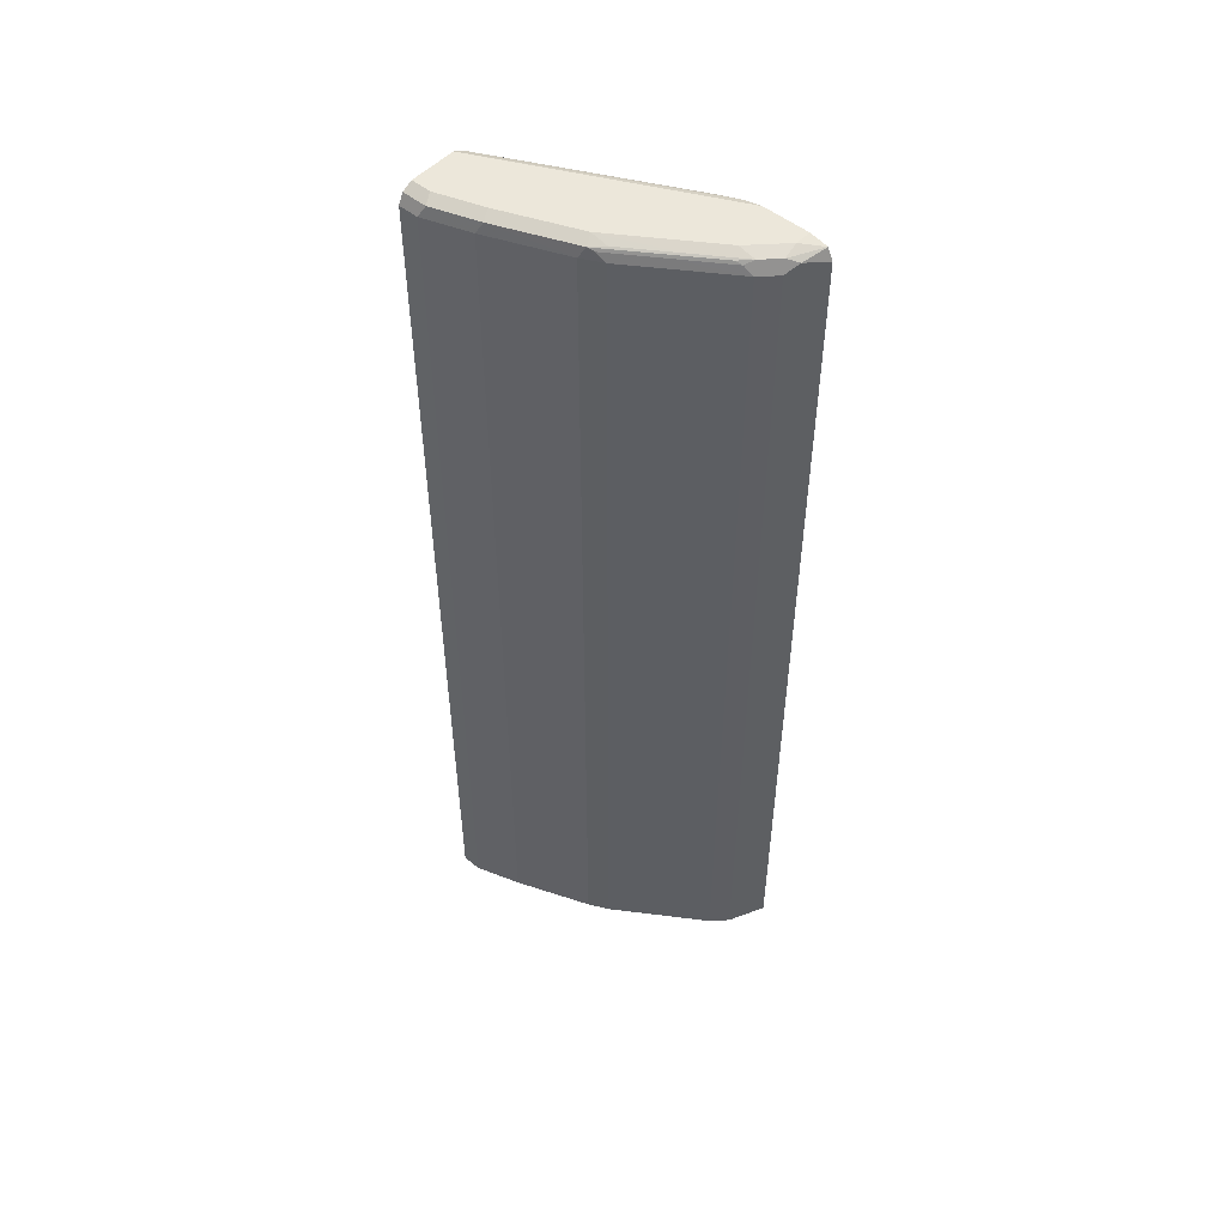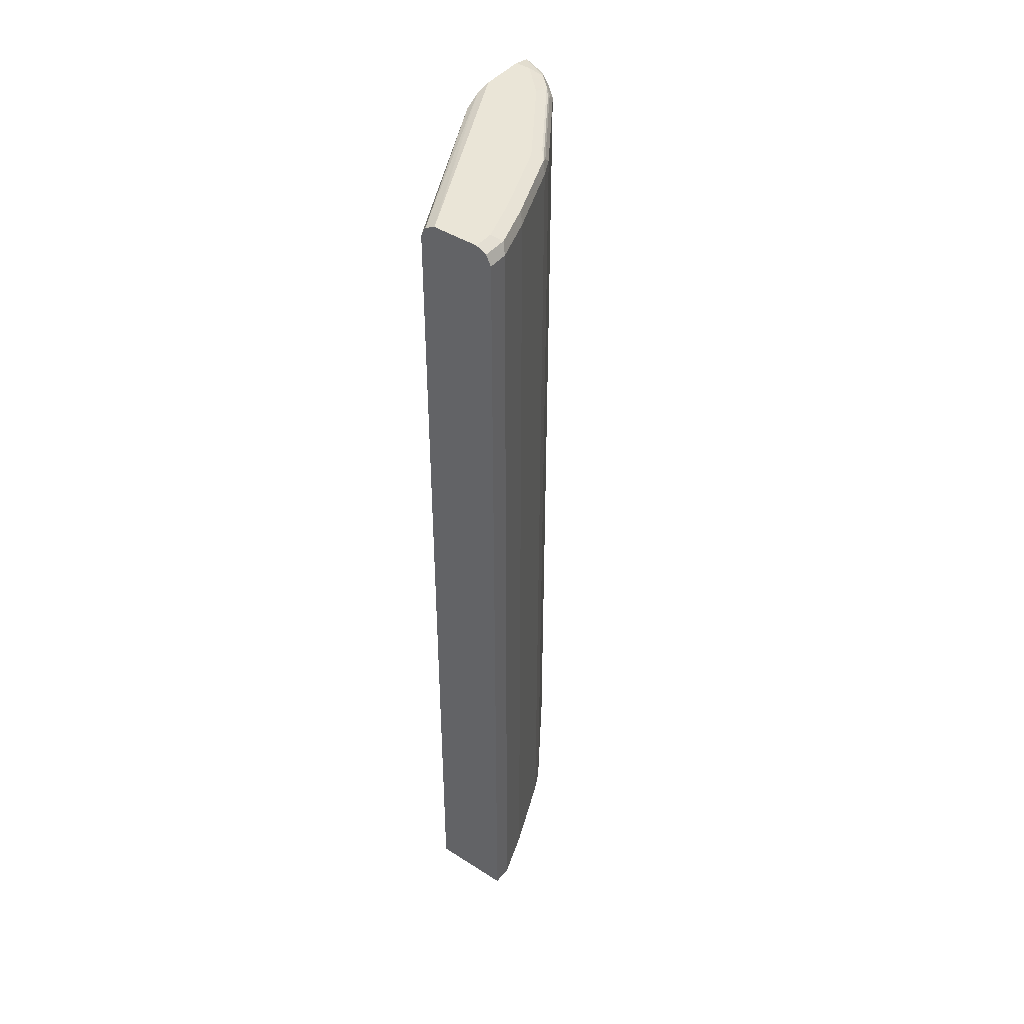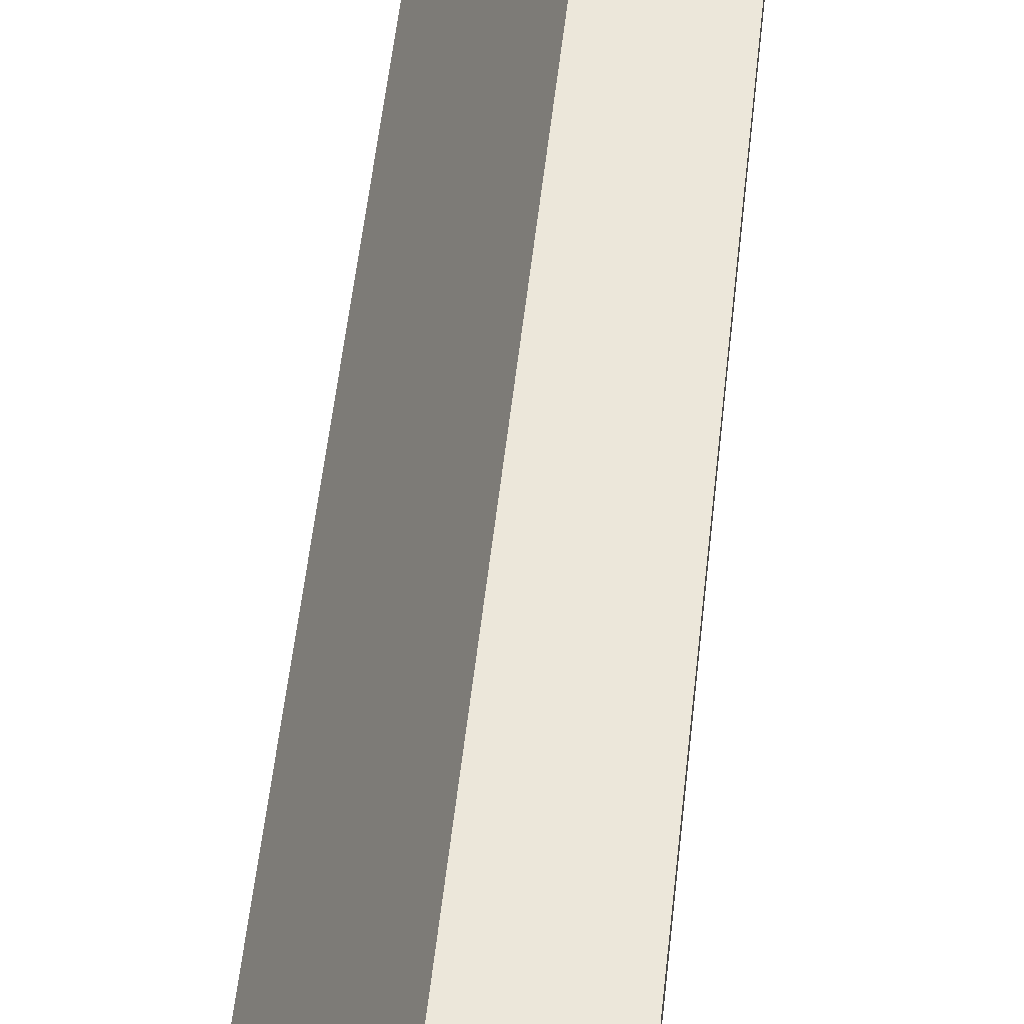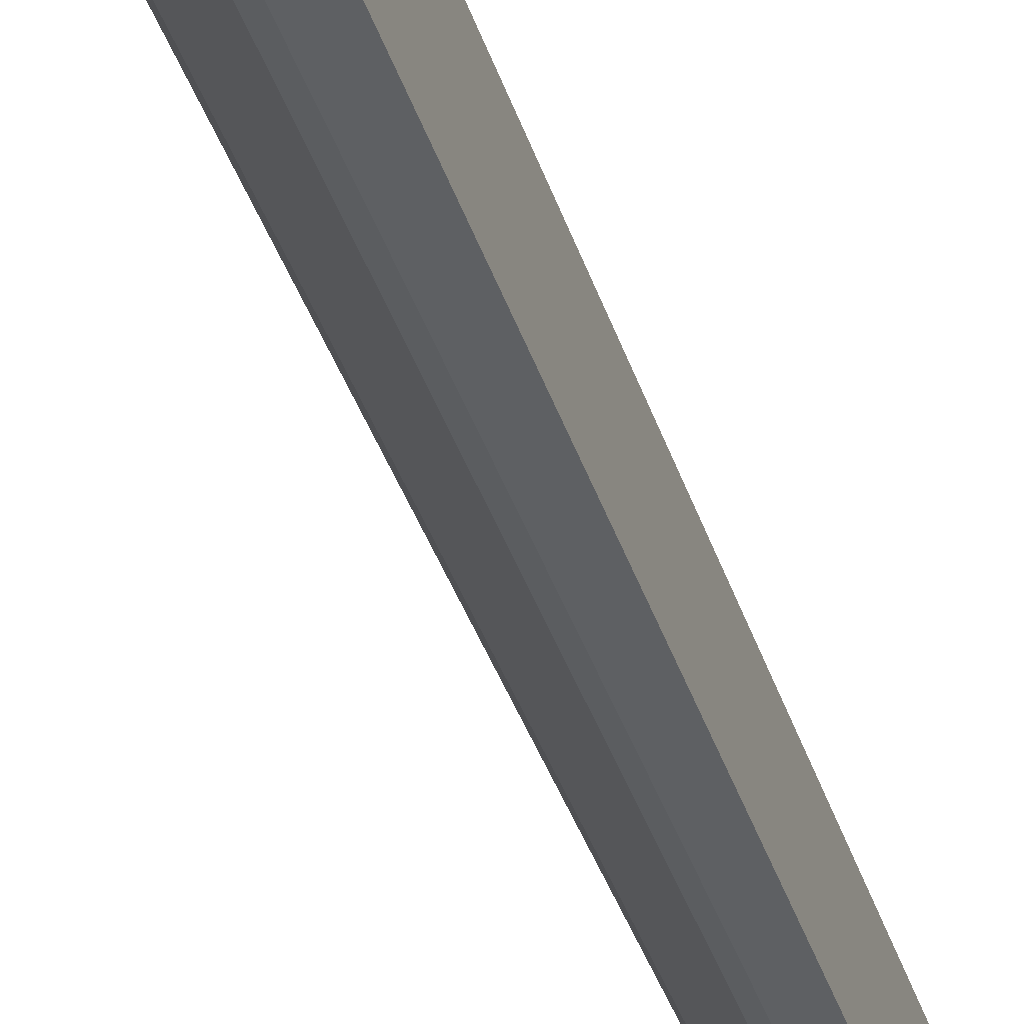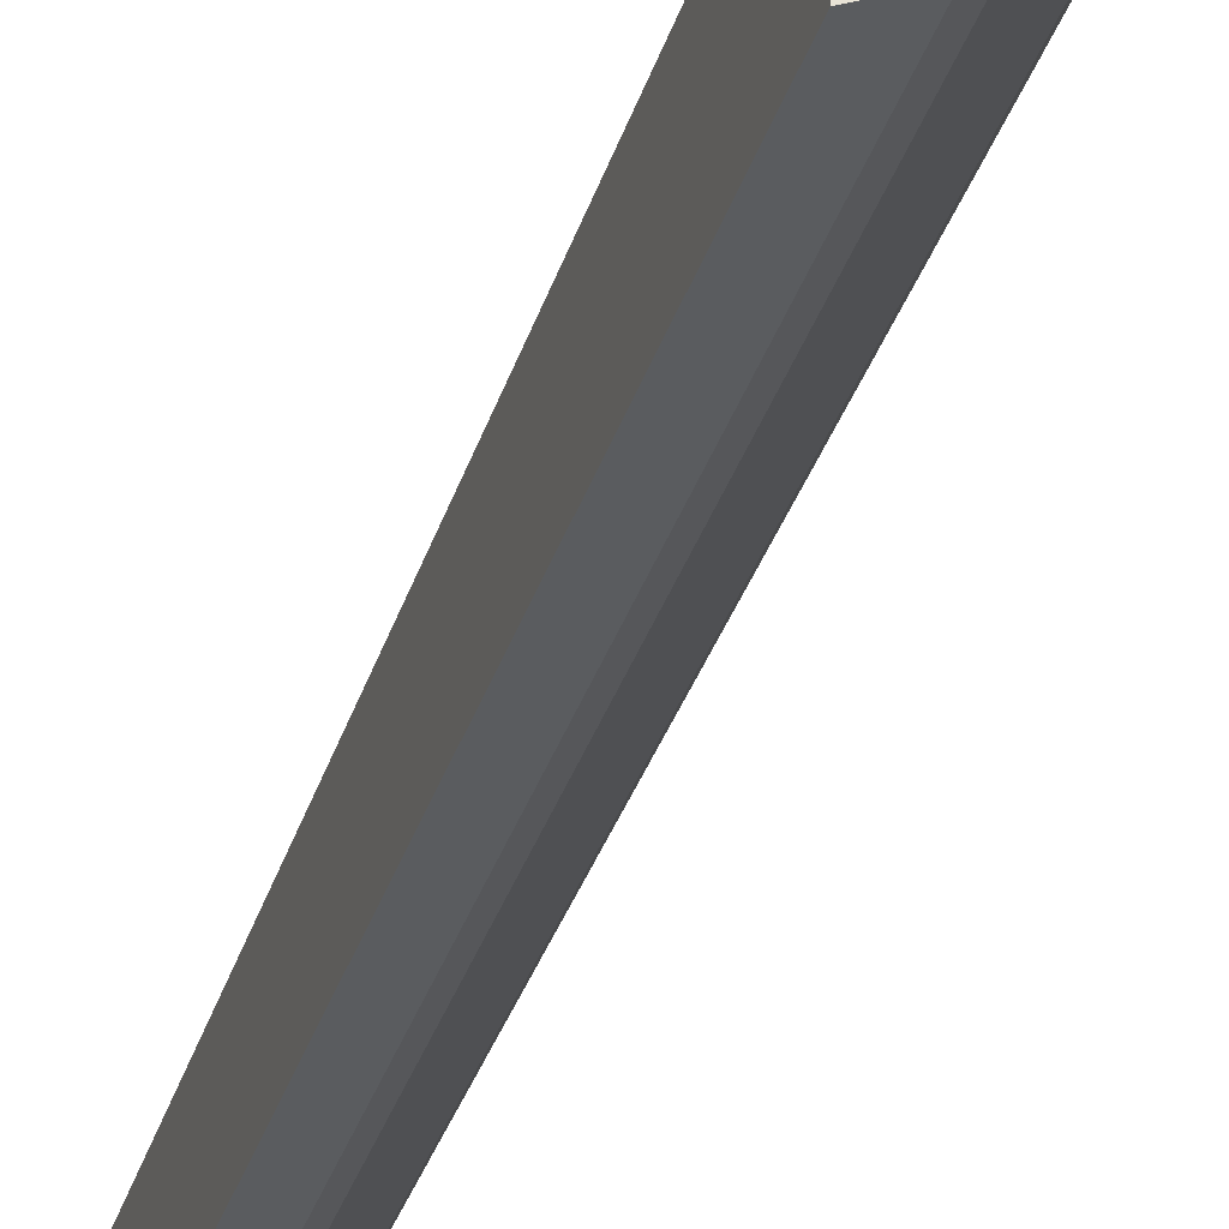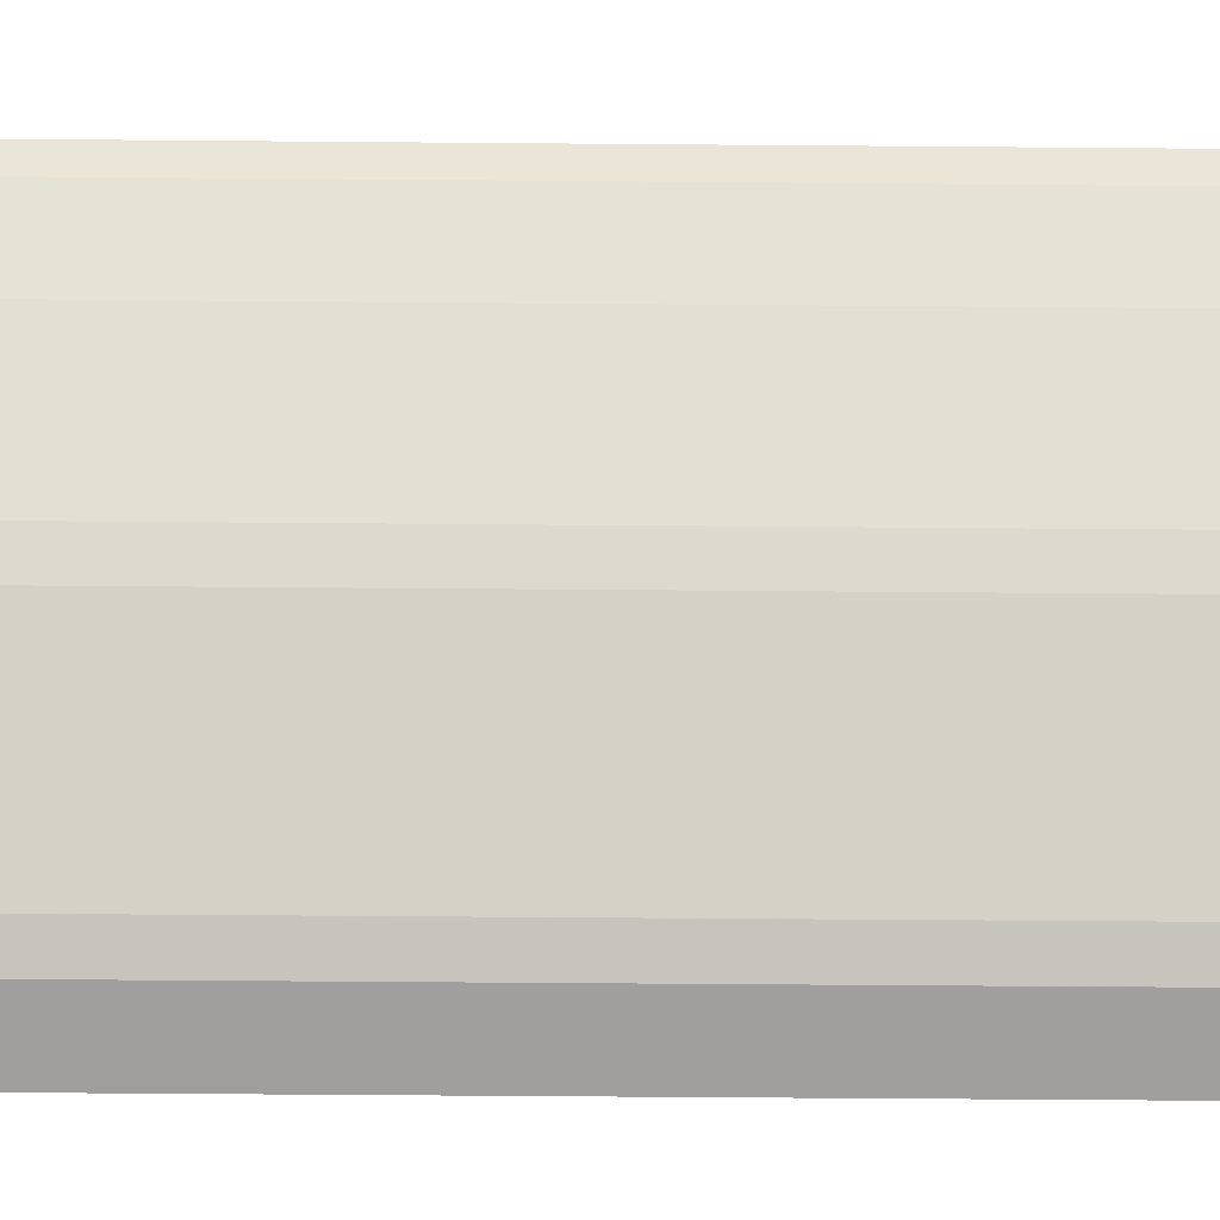
<metadata>
{"format":"obj","ext":"obj","renderer":"f3d","projection":"perspective","resolution":1024,"background":"white","views":[{"elev":50.9,"azim":131.5,"up":"+Y"},{"elev":44.2,"azim":36.6,"up":"+Y"},{"elev":52.3,"azim":6.0,"up":"+Z"},{"elev":-39.4,"azim":-162.5,"up":"+Z"},{"elev":-35.1,"azim":-16.8,"up":"+Z"},{"elev":-44.8,"azim":89.4,"up":"+Z"}]}
</metadata>
<code>
v 0.5268 0.5948 0.141
v 0.4758 0.5948 0.141
v 0.5381 0.589 0.141
v 0.5268 0.5948 0.119
v 0.3562 0.5948 -0.1027
v 0.3562 0.5908 -0.08369
v 0.3717 0.5905 -0.05098
v 0.4645 0.589 0.141
v 0.5381 0.589 0.1133
v 0.5438 0.5777 0.141
v 0.5098 0.5948 0.06796
v 0.3562 0.5948 -0.1536
v 0.3562 0.5902 -0.08184
v 0.3611 0.5862 -0.05946
v 0.4588 0.5777 0.141
v 0.5438 0.5777 0.119
v 0.5211 0.589 0.0623
v 0.5438 -0.4489 0.141
v 0.4758 0.5948 -0.01702
v 0.3739 0.5948 -0.1529
v 0.3562 0.5907 -0.172
v 0.3562 0.5827 -0.07433
v 0.3562 0.5777 -0.06935
v 0.4553 -0.4489 0.141
v 0.5268 0.5777 0.06796
v 0.5438 -0.4489 0.119
v 0.4928 0.5777 -0.01702
v 0.4871 0.589 -0.02265
v 0.4758 0.5905 -0.03608
v 0.4418 0.5905 -0.08707
v 0.4078 0.5905 -0.1381
v 0.4078 0.5948 -0.1189
v 0.3909 0.5905 -0.1551
v 0.3562 0.5905 -0.1727
v 0.3562 -0.4489 -0.06231
v 0.5268 -0.4489 0.06796
v 0.4815 0.5777 -0.03965
v 0.4928 -0.4489 -0.01702
v 0.4843 0.5862 -0.02973
v 0.4503 0.5862 -0.08072
v 0.4192 0.589 -0.1246
v 0.4163 0.5862 -0.1317
v 0.4135 0.5777 -0.1416
v 0.3965 0.5777 -0.1586
v 0.3824 0.5862 -0.1657
v 0.3562 0.5777 -0.1788
v 0.3562 -0.4489 -0.1788
v 0.4815 -0.4489 -0.03965
v 0.4135 -0.4489 -0.1416
v 0.3965 -0.4489 -0.1586
f 27 37 28
f 25 38 27
f 25 36 38
f 23 35 24
f 20 34 21
f 20 33 34
f 20 31 33
f 20 32 31
f 19 28 29
f 19 29 30
f 19 30 31
f 18 36 26
f 18 38 36
f 18 48 38
f 18 49 48
f 18 50 49
f 18 24 35
f 18 47 50
f 27 38 48
f 19 31 32
f 27 48 37
f 37 43 40
f 28 40 41
f 44 47 46
f 44 50 47
f 44 46 45
f 43 50 44
f 43 49 50
f 40 43 42
f 40 42 41
f 37 49 43
f 37 48 49
f 37 40 39
f 28 39 40
f 17 28 19
f 33 45 34
f 33 44 45
f 31 44 33
f 31 43 44
f 31 42 43
f 31 41 42
f 30 41 31
f 28 37 39
f 28 30 29
f 28 41 30
f 34 45 46
f 17 27 28
f 18 35 47
f 16 36 25
f 3 16 9
f 3 10 16
f 2 7 8
f 2 6 7
f 2 5 6
f 1 5 2
f 1 12 5
f 1 20 12
f 1 32 20
f 4 9 17
f 1 19 32
f 1 4 11
f 1 9 4
f 1 3 9
f 1 10 3
f 1 18 10
f 17 25 27
f 1 15 24
f 1 8 15
f 1 2 8
f 1 11 19
f 4 17 11
f 1 24 18
f 5 21 34
f 5 12 21
f 16 26 36
f 16 25 17
f 15 23 24
f 14 23 15
f 13 22 14
f 12 20 21
f 11 17 19
f 10 26 16
f 10 18 26
f 9 16 17
f 14 22 23
f 7 14 8
f 8 14 15
f 5 47 35
f 5 35 23
f 5 23 22
f 5 46 47
f 5 13 6
f 6 13 14
f 6 14 7
f 5 22 13
f 5 34 46

</code>
